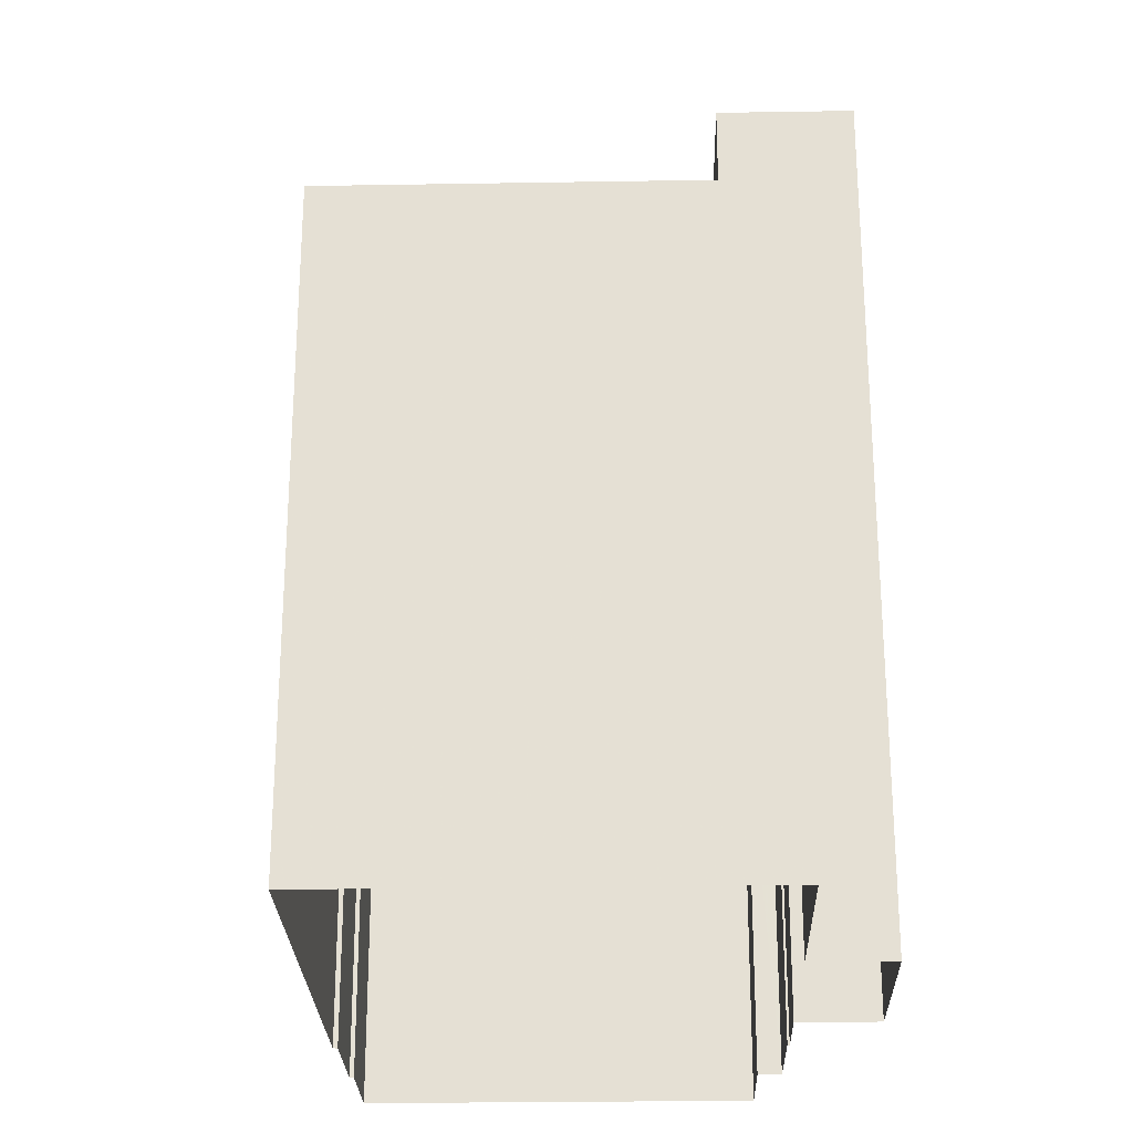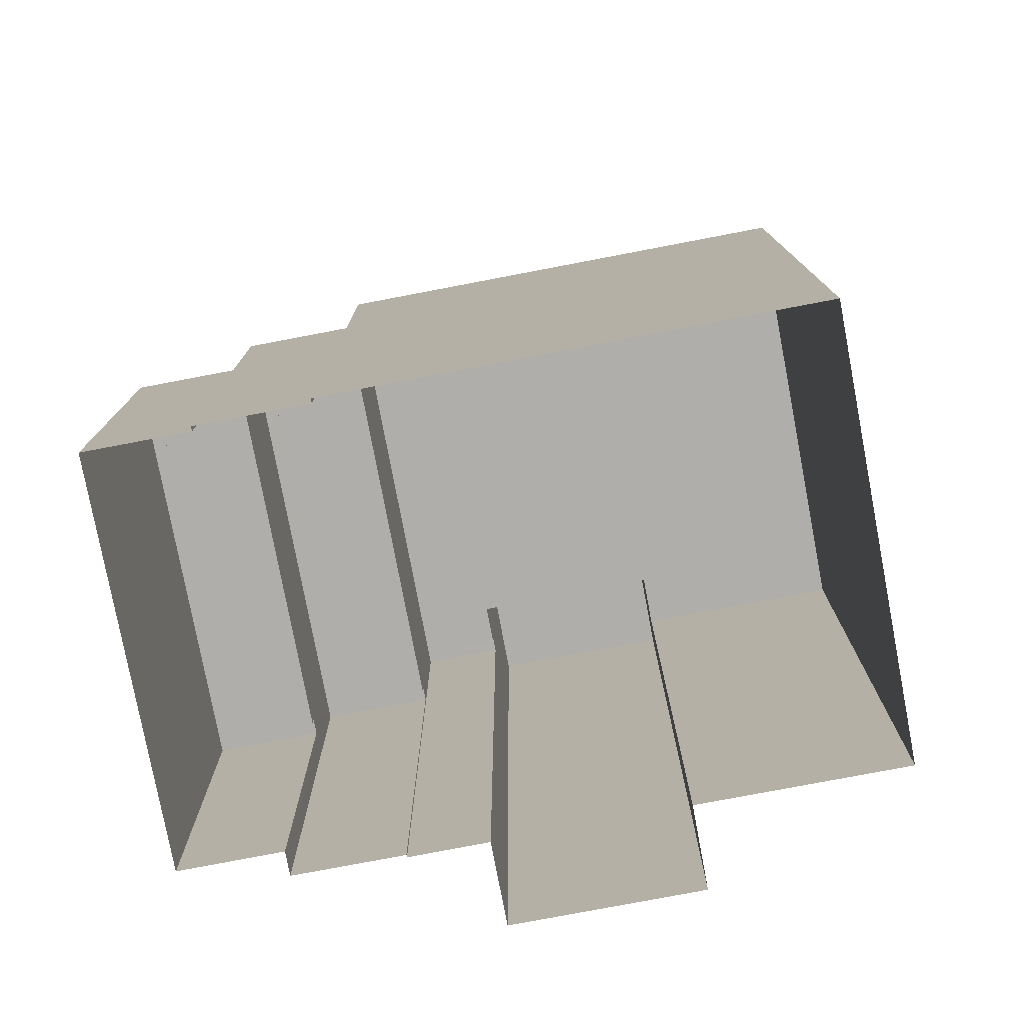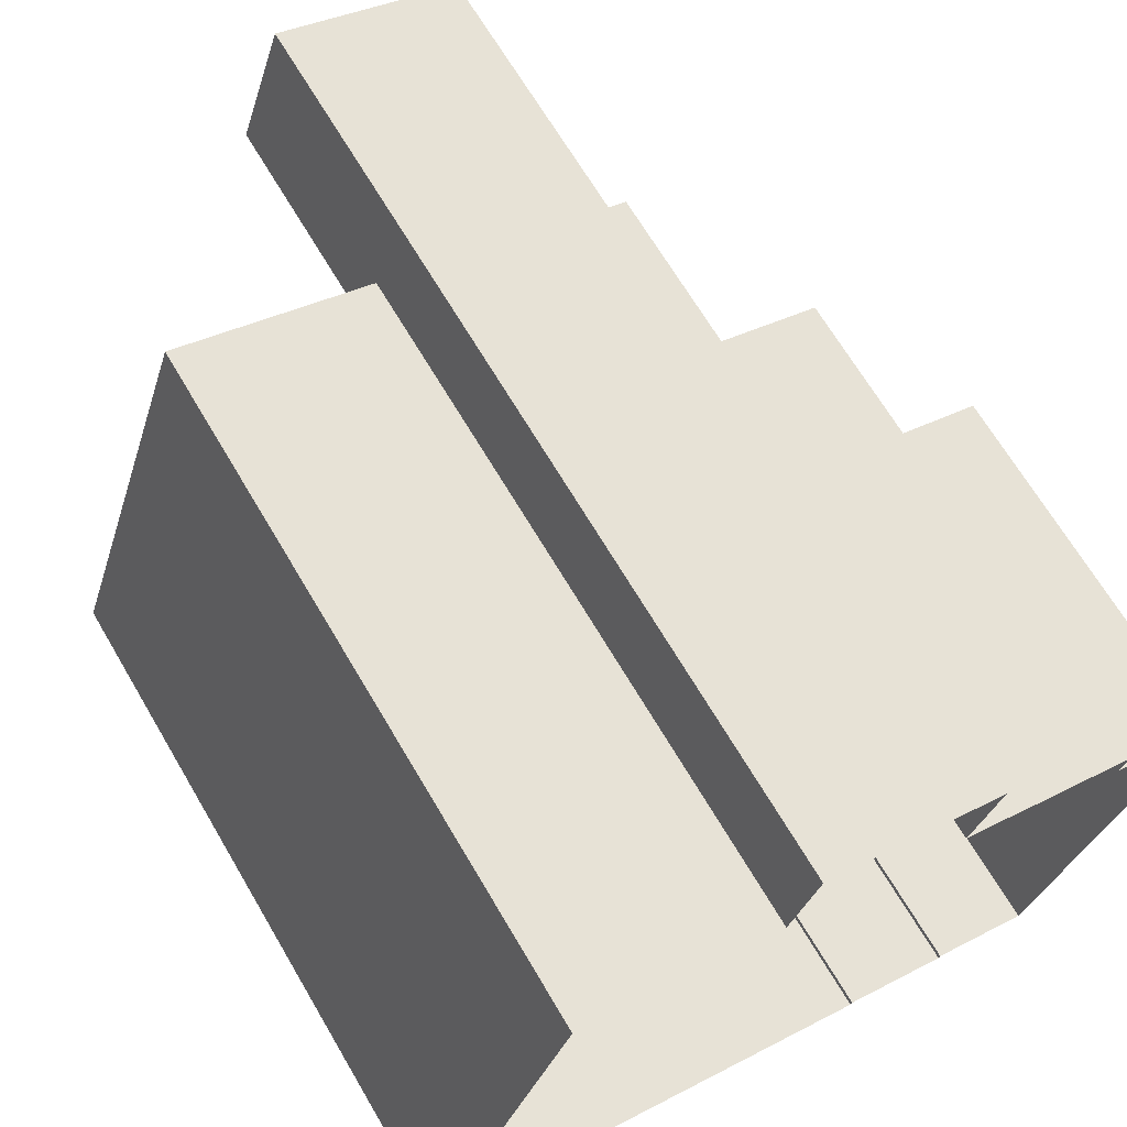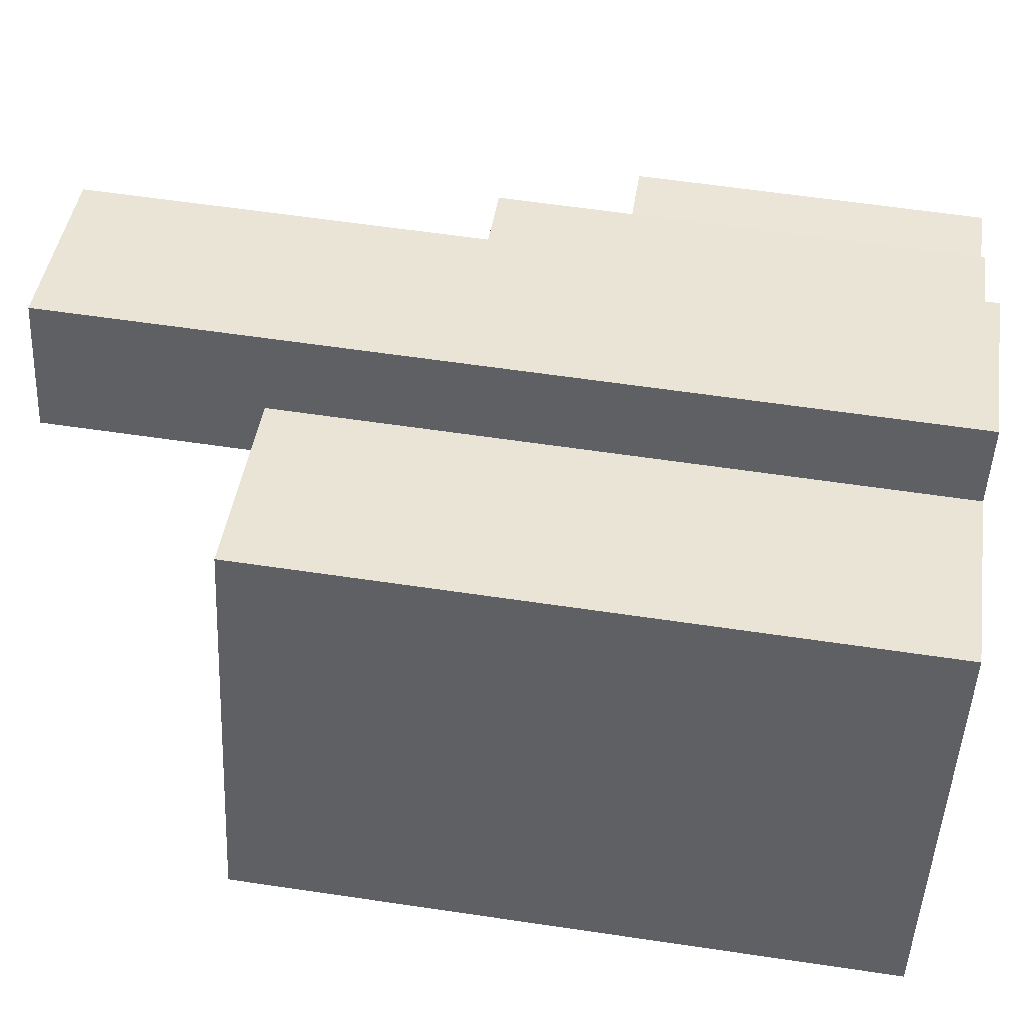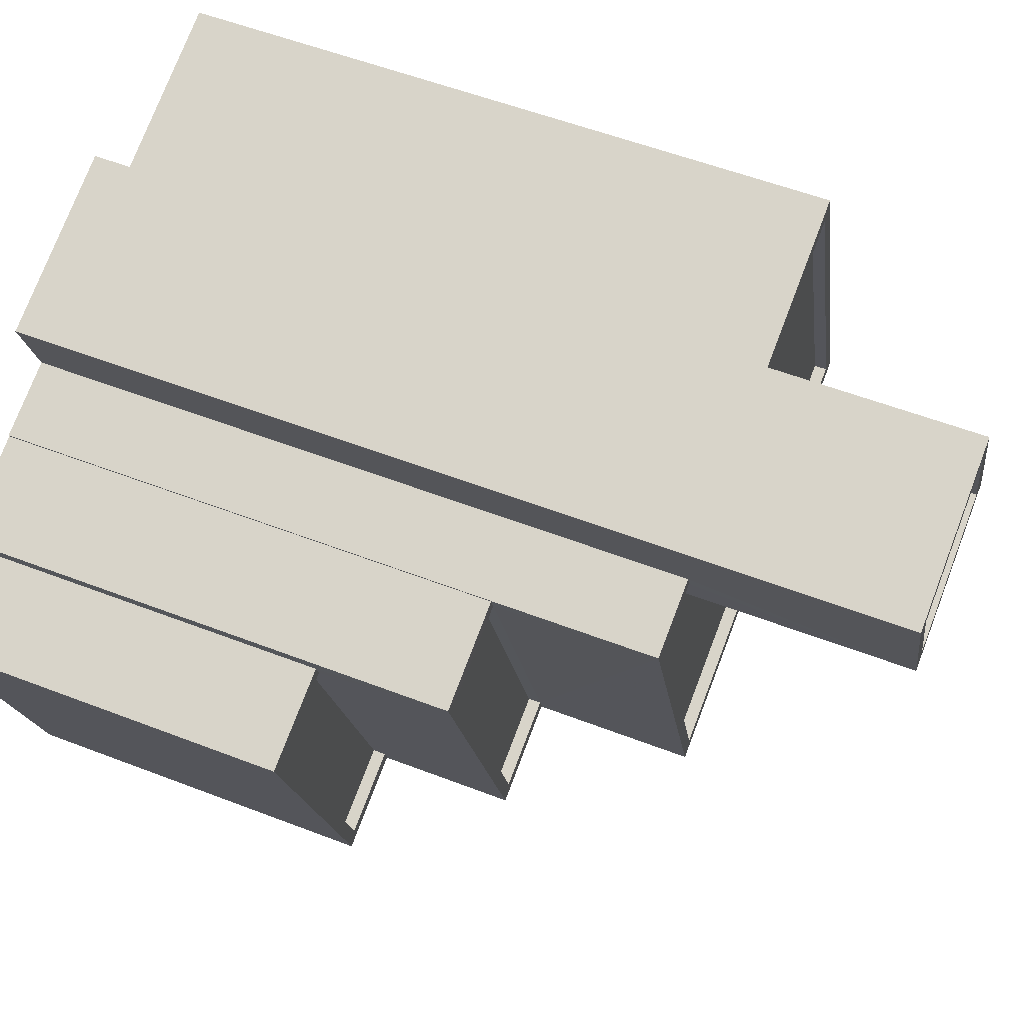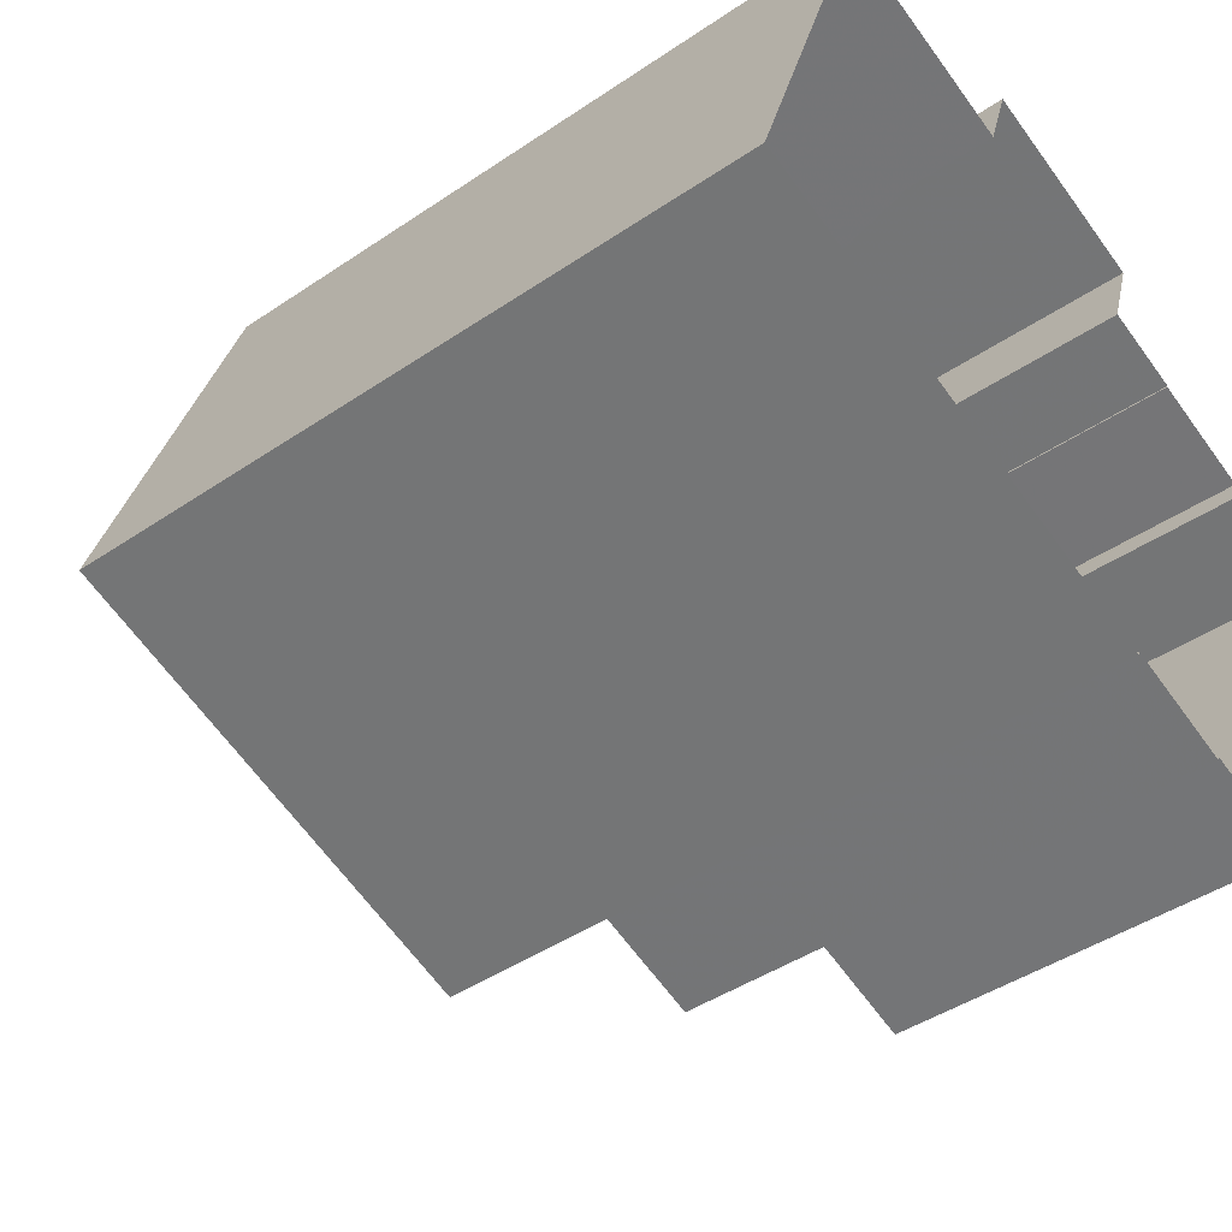
<metadata>
{"format":"obj","ext":"obj","renderer":"f3d","projection":"perspective","resolution":1024,"background":"white","views":[{"elev":-25.5,"azim":110.0,"up":"+Z"},{"elev":-77.9,"azim":29.2,"up":"+Z"},{"elev":67.5,"azim":149.5,"up":"+Y"},{"elev":60.9,"azim":98.6,"up":"+Y"},{"elev":55.5,"azim":-67.9,"up":"+Y"},{"elev":-43.8,"azim":128.6,"up":"+Y"}]}
</metadata>
<code>
v -1.167e+04 -3.767e+04 28.41
v -1.167e+04 -3.767e+04 28.41
v -1.167e+04 -3.767e+04 28.41
v -1.167e+04 -3.768e+04 28.41
v -1.167e+04 -3.768e+04 28.41
v -1.168e+04 -3.768e+04 28.41
v -1.167e+04 -3.768e+04 28.41
v -1.167e+04 -3.767e+04 28.41
v -1.167e+04 -3.767e+04 28.41
v -1.166e+04 -3.767e+04 28.41
v -1.166e+04 -3.768e+04 28.41
v -1.167e+04 -3.767e+04 28.41
v -1.167e+04 -3.768e+04 28.41
v -1.167e+04 -3.768e+04 28.41
v -1.167e+04 -3.768e+04 28.41
v -1.167e+04 -3.768e+04 28.41
v -1.167e+04 -3.768e+04 35.3
v -1.167e+04 -3.768e+04 35.3
v -1.167e+04 -3.768e+04 35.3
v -1.167e+04 -3.768e+04 35.3
v -1.168e+04 -3.768e+04 35.55
v -1.167e+04 -3.768e+04 35.55
v -1.167e+04 -3.768e+04 35.55
v -1.167e+04 -3.768e+04 35.55
v -1.167e+04 -3.768e+04 35.55
v -1.167e+04 -3.768e+04 35.55
v -1.167e+04 -3.768e+04 35.55
v -1.167e+04 -3.768e+04 35.55
v -1.167e+04 -3.768e+04 38.24
v -1.167e+04 -3.767e+04 38.24
v -1.167e+04 -3.768e+04 38.24
v -1.167e+04 -3.768e+04 38.24
v -1.167e+04 -3.768e+04 38.24
v -1.167e+04 -3.768e+04 38.24
v -1.167e+04 -3.768e+04 38.24
v -1.167e+04 -3.768e+04 38.24
v -1.167e+04 -3.768e+04 37.99
v -1.167e+04 -3.768e+04 37.99
v -1.167e+04 -3.768e+04 37.99
v -1.167e+04 -3.768e+04 37.99
v -1.167e+04 -3.767e+04 41.21
v -1.167e+04 -3.767e+04 41.21
v -1.167e+04 -3.768e+04 41.21
v -1.167e+04 -3.767e+04 41.21
v -1.167e+04 -3.767e+04 41.21
v -1.166e+04 -3.767e+04 41.21
v -1.167e+04 -3.768e+04 41.21
v -1.166e+04 -3.768e+04 41.21
v -1.167e+04 -3.767e+04 41.46
v -1.167e+04 -3.768e+04 41.46
v -1.167e+04 -3.767e+04 41.46
v -1.167e+04 -3.767e+04 41.46
v -1.166e+04 -3.768e+04 41.46
v -1.166e+04 -3.768e+04 41.46
v -1.166e+04 -3.767e+04 41.46
v -1.167e+04 -3.767e+04 41.46
v -1.166e+04 -3.767e+04 41.46
v -1.167e+04 -3.767e+04 41.46
v -1.167e+04 -3.767e+04 41.46
v -1.167e+04 -3.768e+04 41.46
v -1.167e+04 -3.767e+04 45.49
v -1.167e+04 -3.767e+04 45.49
v -1.167e+04 -3.767e+04 45.49
v -1.167e+04 -3.767e+04 45.49
v -1.167e+04 -3.767e+04 45.74
v -1.167e+04 -3.767e+04 45.74
v -1.167e+04 -3.767e+04 45.74
v -1.167e+04 -3.767e+04 45.74
v -1.167e+04 -3.768e+04 45.74
v -1.167e+04 -3.767e+04 45.74
v -1.167e+04 -3.767e+04 45.74
v -1.167e+04 -3.767e+04 45.74
f 1 2 3
f 4 5 6
f 4 7 8
f 9 10 11
f 2 9 3
f 12 3 8
f 4 13 5
f 14 15 13
f 16 14 11
f 8 14 4
f 14 9 11
f 14 3 9
f 8 3 14
f 13 4 14
f 17 18 19
f 20 17 19
f 21 22 23
f 23 22 24
f 25 26 27
f 28 22 21
f 25 28 26
f 28 25 22
f 29 30 31
f 30 32 31
f 33 34 35
f 31 32 36
f 34 31 36
f 35 34 36
f 37 38 39
f 40 37 39
f 41 42 43
f 44 45 46
f 42 47 43
f 46 45 48
f 45 47 48
f 43 47 45
f 49 50 51
f 52 49 51
f 53 54 55
f 50 54 53
f 56 57 55
f 58 52 51
f 56 59 57
f 53 60 50
f 51 50 60
f 57 53 55
f 61 62 63
f 61 64 62
f 65 66 67
f 65 68 66
f 67 69 65
f 70 71 66
f 68 70 66
f 69 71 70
f 65 69 72
f 72 69 70
f 22 19 18
f 22 25 19
f 17 22 18
f 17 24 22
f 20 19 25
f 27 20 25
f 4 6 21
f 23 4 21
f 28 6 5
f 28 21 6
f 13 28 5
f 13 26 28
f 13 15 26
f 15 36 26
f 4 23 7
f 24 36 32
f 17 20 27
f 7 23 32
f 26 36 27
f 17 27 24
f 23 24 32
f 27 36 24
f 8 7 32
f 30 8 32
f 14 36 15
f 14 35 36
f 34 39 38
f 31 34 38
f 37 31 38
f 37 29 31
f 40 39 34
f 33 40 34
f 14 16 35
f 8 30 12
f 16 50 35
f 40 29 37
f 30 49 12
f 50 49 33
f 50 33 35
f 40 33 29
f 30 29 49
f 29 33 49
f 56 55 10
f 9 56 10
f 49 3 12
f 49 52 3
f 54 11 10
f 55 54 10
f 11 50 16
f 11 54 50
f 60 47 42
f 51 60 42
f 59 46 57
f 59 44 46
f 41 51 42
f 41 58 51
f 53 46 48
f 53 57 46
f 53 48 47
f 60 53 47
f 72 61 63
f 65 72 63
f 65 63 62
f 68 65 62
f 70 62 64
f 70 68 62
f 72 64 61
f 72 70 64
f 67 2 1
f 67 66 2
f 59 71 45
f 71 56 66
f 66 56 2
f 44 59 45
f 2 56 9
f 71 59 56
f 41 43 58
f 3 52 1
f 43 69 58
f 1 52 67
f 52 69 67
f 58 69 52
f 69 45 71
f 69 43 45

</code>
